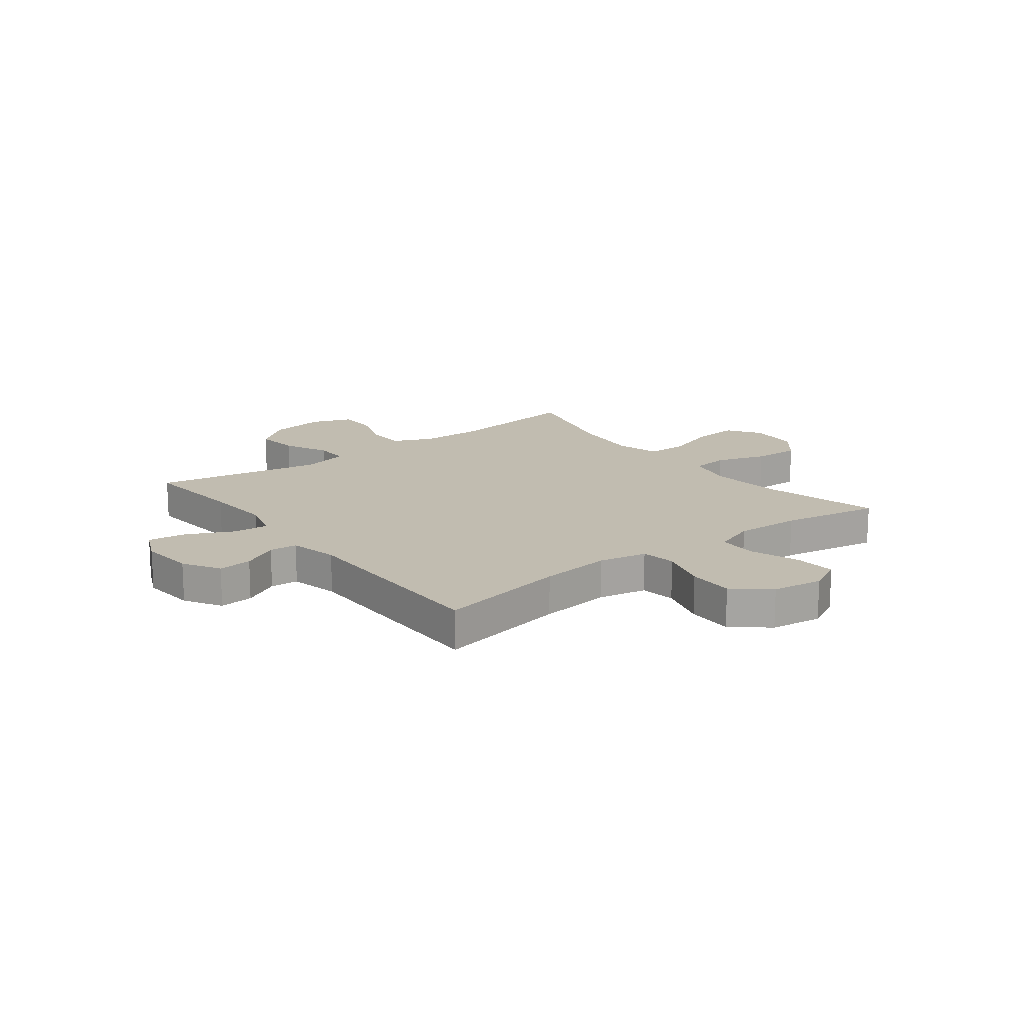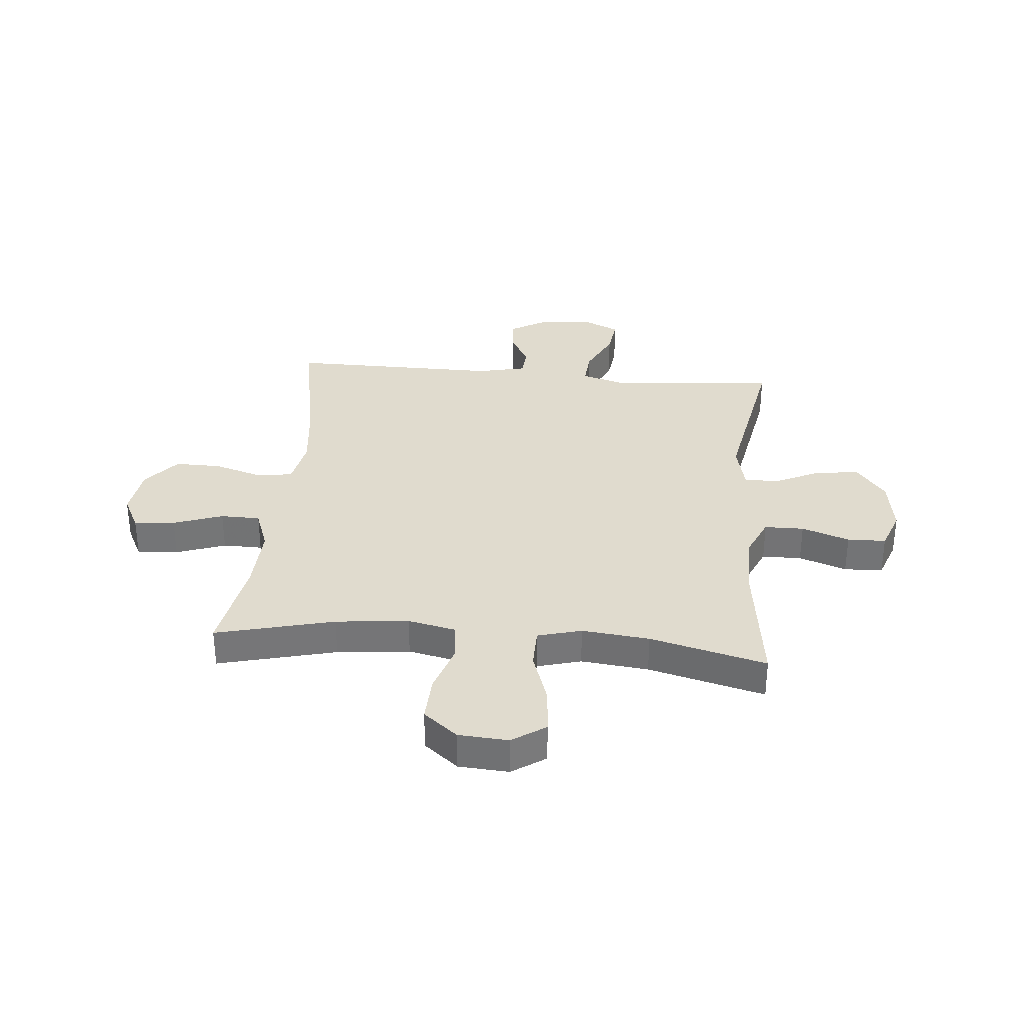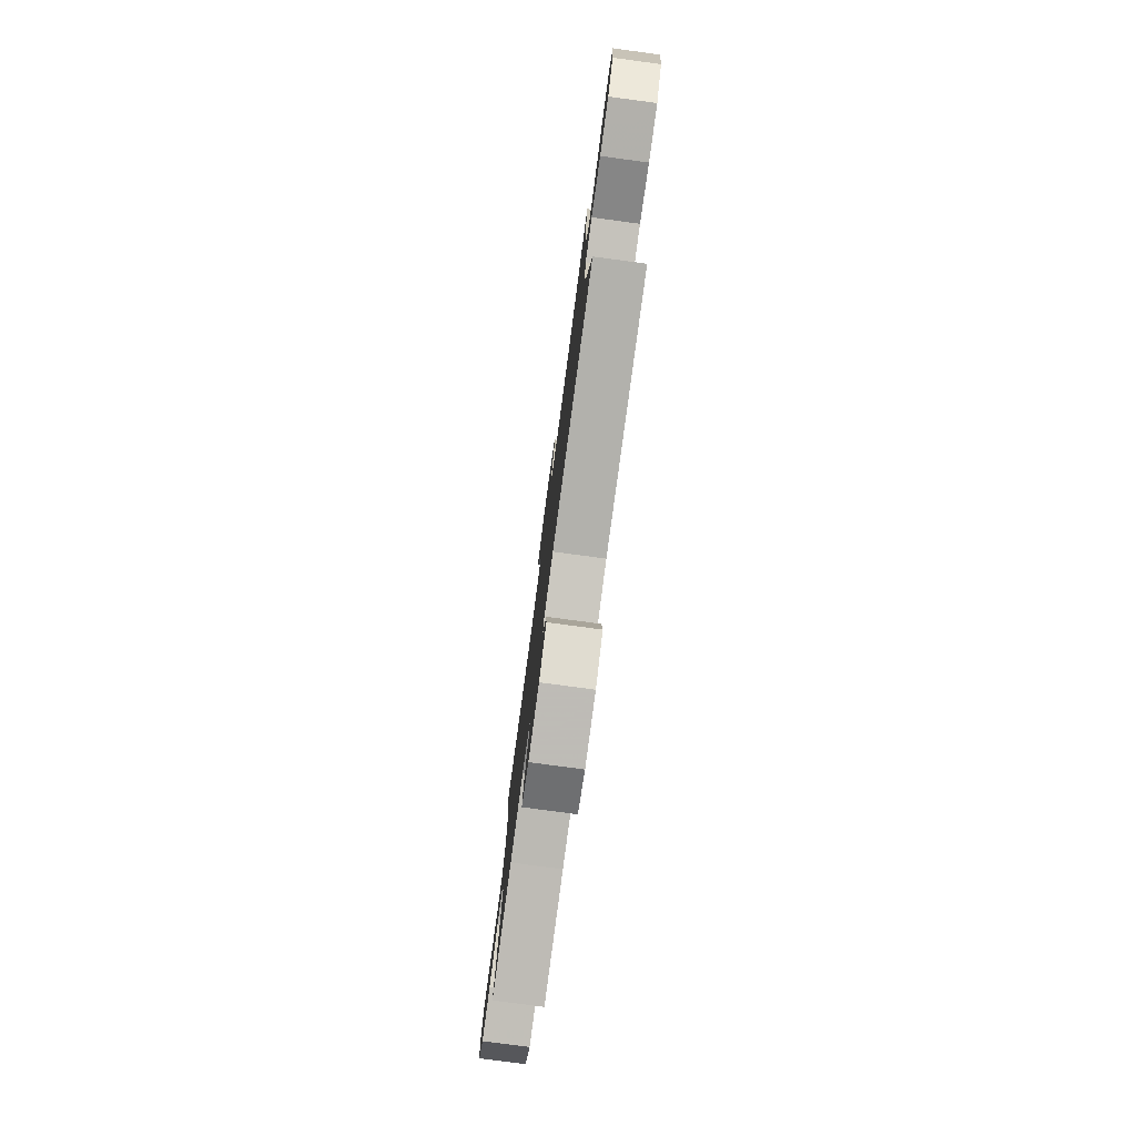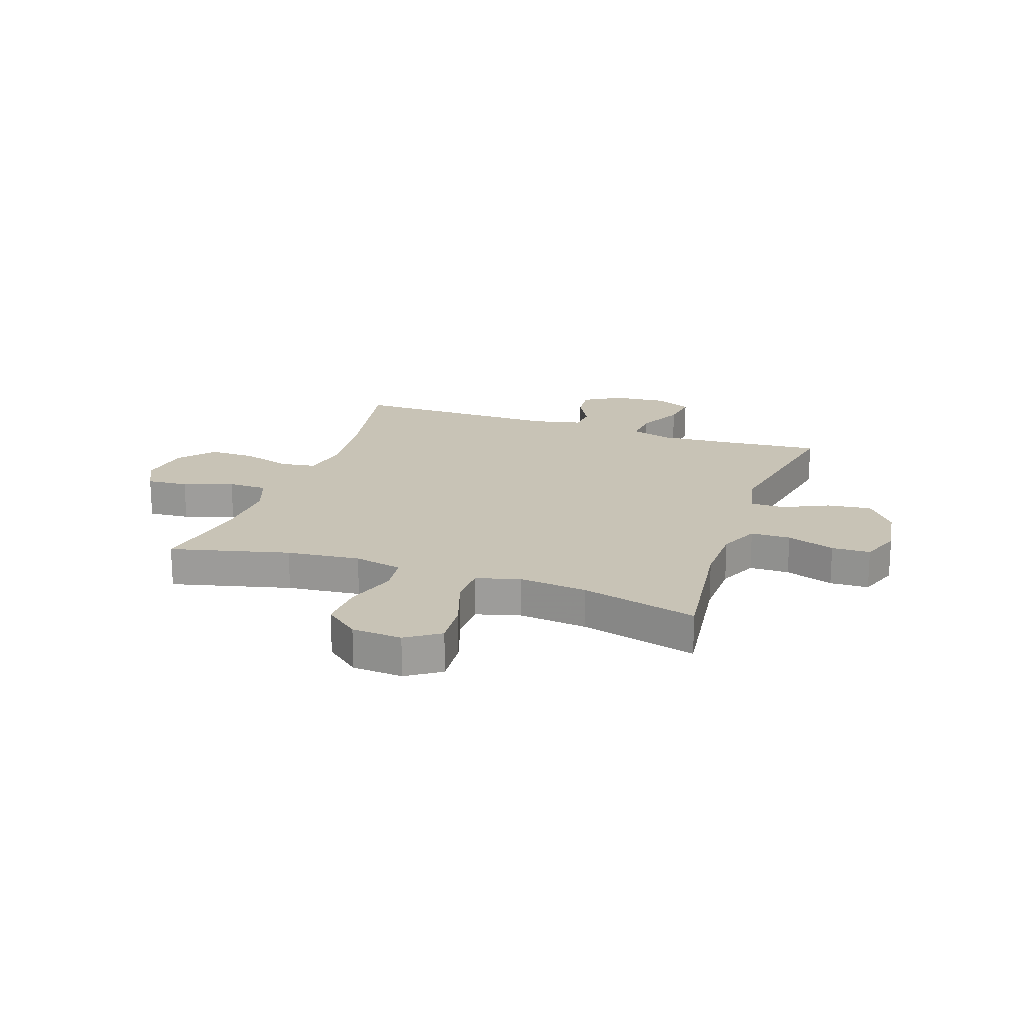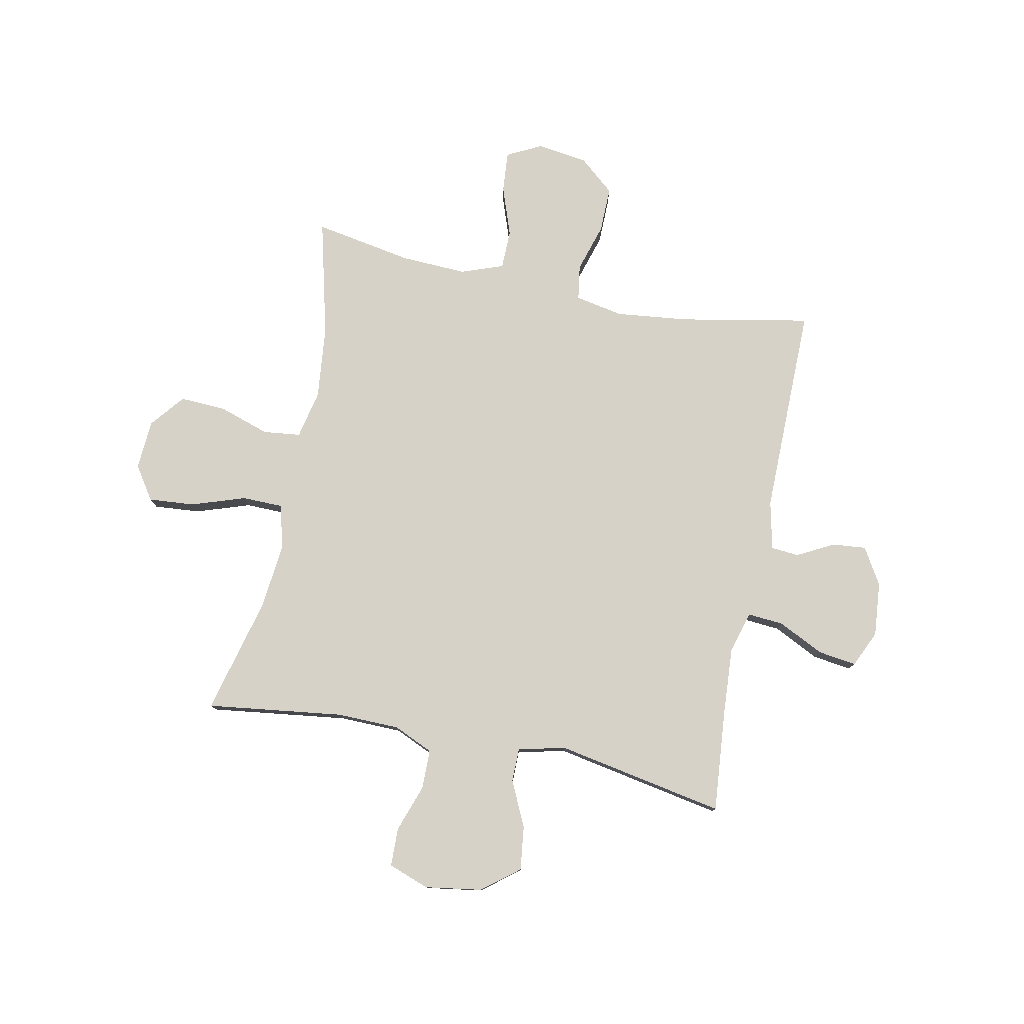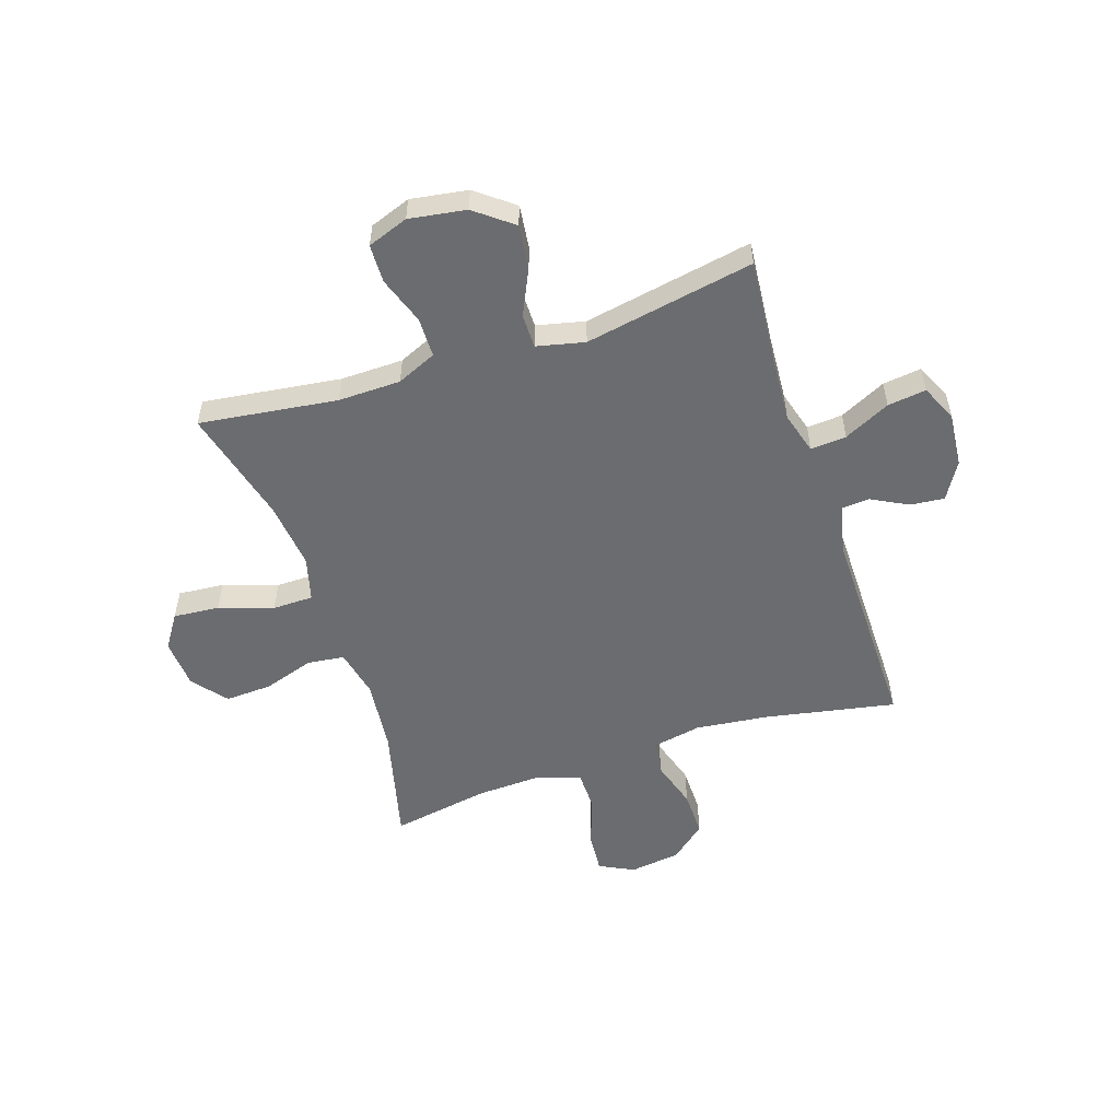
<metadata>
{"format":"obj","ext":"obj","renderer":"f3d","projection":"perspective","resolution":1024,"background":"white","views":[{"elev":16.4,"azim":-127.5,"up":"+Y"},{"elev":33.5,"azim":5.2,"up":"+Y"},{"elev":-79.2,"azim":-97.6,"up":"+Z"},{"elev":19.4,"azim":19.1,"up":"+Y"},{"elev":78.6,"azim":101.5,"up":"+Y"},{"elev":-53.7,"azim":108.3,"up":"+Y"}]}
</metadata>
<code>
v -0.5 0.07 -0.5
v -0.454 0.07 -0.261
v -0.439 0.07 -0.13
v -0.456 0.07 -0.042
v -0.52 0.07 -0.032
v -0.609 0.07 -0.059
v -0.693 0.07 -0.06
v -0.747 0.07 0.004
v -0.76 0.07 0.097
v -0.728 0.07 0.16
v -0.653 0.07 0.154
v -0.563 0.07 0.122
v -0.491 0.07 0.123
v -0.463 0.07 0.2
v -0.468 0.07 0.32
v -0.5 0.07 0.5
v -0.285 0.07 0.446
v -0.152 0.07 0.432
v -0.064 0.07 0.451
v -0.056 0.07 0.519
v -0.086 0.07 0.611
v -0.09 0.07 0.696
v -0.028 0.07 0.746
v 0.063 0.07 0.752
v 0.124 0.07 0.711
v 0.117 0.07 0.627
v 0.084 0.07 0.529
v 0.085 0.07 0.455
v 0.165 0.07 0.433
v 0.288 0.07 0.446
v 0.5 0.07 0.5
v 0.467 0.07 0.25
v 0.469 0.07 0.136
v 0.501 0.07 0.064
v 0.573 0.07 0.063
v 0.66 0.07 0.093
v 0.73 0.07 0.091
v 0.757 0.07 0.017
v 0.741 0.07 -0.086
v 0.688 0.07 -0.154
v 0.608 0.07 -0.144
v 0.525 0.07 -0.105
v 0.463 0.07 -0.105
v 0.443 0.07 -0.192
v 0.5 0.07 -0.5
v 0.312 0.07 -0.483
v 0.19 0.07 -0.475
v 0.114 0.07 -0.497
v 0.119 0.07 -0.562
v 0.16 0.07 -0.646
v 0.169 0.07 -0.716
v 0.103 0.07 -0.746
v 0.004 0.07 -0.737
v -0.063 0.07 -0.697
v -0.057 0.07 -0.635
v -0.022 0.07 -0.569
v -0.026 0.07 -0.518
v -0.115 0.07 -0.498
v -0.5 0 -0.5
v -0.454 0 -0.261
v -0.439 0 -0.13
v -0.456 0 -0.042
v -0.52 0 -0.032
v -0.609 0 -0.059
v -0.693 0 -0.06
v -0.747 0 0.004
v -0.76 0 0.097
v -0.728 0 0.16
v -0.653 0 0.154
v -0.563 0 0.122
v -0.491 0 0.123
v -0.463 0 0.2
v -0.468 0 0.32
v -0.5 0 0.5
v -0.285 0 0.446
v -0.152 0 0.432
v -0.064 0 0.451
v -0.056 0 0.519
v -0.086 0 0.611
v -0.09 0 0.696
v -0.028 0 0.746
v 0.063 0 0.752
v 0.124 0 0.711
v 0.117 0 0.627
v 0.084 0 0.529
v 0.085 0 0.455
v 0.165 0 0.433
v 0.288 0 0.446
v 0.5 0 0.5
v 0.467 0 0.25
v 0.469 0 0.136
v 0.501 0 0.064
v 0.573 0 0.063
v 0.66 0 0.093
v 0.73 0 0.091
v 0.757 0 0.017
v 0.741 0 -0.086
v 0.688 0 -0.154
v 0.608 0 -0.144
v 0.525 0 -0.105
v 0.463 0 -0.105
v 0.443 0 -0.192
v 0.5 0 -0.5
v 0.312 0 -0.483
v 0.19 0 -0.475
v 0.114 0 -0.497
v 0.119 0 -0.562
v 0.16 0 -0.646
v 0.169 0 -0.716
v 0.103 0 -0.746
v 0.004 0 -0.737
v -0.063 0 -0.697
v -0.057 0 -0.635
v -0.022 0 -0.569
v -0.026 0 -0.518
v -0.115 0 -0.498
f 54 55 56
f 53 54 56
f 52 53 56
f 51 52 56
f 50 51 56
f 49 50 56
f 48 49 56 57
f 47 48 57 58
f 44 45 46
f 43 44 46 47
f 40 41 42
f 39 40 42
f 38 39 42
f 37 38 42
f 36 37 42
f 35 36 42
f 34 35 42 43
f 58 1 2
f 47 58 2
f 43 47 2
f 34 43 2
f 33 34 2
f 25 26 27
f 24 25 27
f 23 24 27
f 22 23 27
f 21 22 27
f 20 21 27
f 19 20 27 28
f 18 19 28 29
f 15 16 17
f 14 15 17 18
f 13 14 18 29
f 10 11 12
f 9 10 12
f 8 9 12
f 7 8 12
f 6 7 12
f 5 6 12
f 4 5 12 13
f 32 33 2 3
f 32 3 4
f 31 32 4
f 30 31 4
f 4 13 29 30
f 114 113 112
f 114 112 111
f 114 111 110
f 114 110 109
f 114 109 108
f 114 108 107
f 115 114 107 106
f 116 115 106 105
f 104 103 102
f 105 104 102 101
f 100 99 98
f 100 98 97
f 100 97 96
f 100 96 95
f 100 95 94
f 100 94 93
f 101 100 93 92
f 60 59 116
f 60 116 105
f 60 105 101
f 60 101 92
f 60 92 91
f 85 84 83
f 85 83 82
f 85 82 81
f 85 81 80
f 85 80 79
f 85 79 78
f 86 85 78 77
f 87 86 77 76
f 75 74 73
f 76 75 73 72
f 87 76 72 71
f 70 69 68
f 70 68 67
f 70 67 66
f 70 66 65
f 70 65 64
f 70 64 63
f 71 70 63 62
f 61 60 91 90
f 62 61 90
f 62 90 89
f 62 89 88
f 88 87 71 62
f 1 59 60 2
f 2 60 61 3
f 3 61 62 4
f 4 62 63 5
f 5 63 64 6
f 6 64 65 7
f 7 65 66 8
f 8 66 67 9
f 9 67 68 10
f 10 68 69 11
f 11 69 70 12
f 12 70 71 13
f 13 71 72 14
f 14 72 73 15
f 15 73 74 16
f 16 74 75 17
f 17 75 76 18
f 18 76 77 19
f 19 77 78 20
f 20 78 79 21
f 21 79 80 22
f 22 80 81 23
f 23 81 82 24
f 24 82 83 25
f 25 83 84 26
f 26 84 85 27
f 27 85 86 28
f 28 86 87 29
f 29 87 88 30
f 30 88 89 31
f 31 89 90 32
f 32 90 91 33
f 33 91 92 34
f 34 92 93 35
f 35 93 94 36
f 36 94 95 37
f 37 95 96 38
f 38 96 97 39
f 39 97 98 40
f 40 98 99 41
f 41 99 100 42
f 42 100 101 43
f 43 101 102 44
f 44 102 103 45
f 45 103 104 46
f 46 104 105 47
f 47 105 106 48
f 48 106 107 49
f 49 107 108 50
f 50 108 109 51
f 51 109 110 52
f 52 110 111 53
f 53 111 112 54
f 54 112 113 55
f 55 113 114 56
f 56 114 115 57
f 57 115 116 58
f 58 116 59 1

</code>
